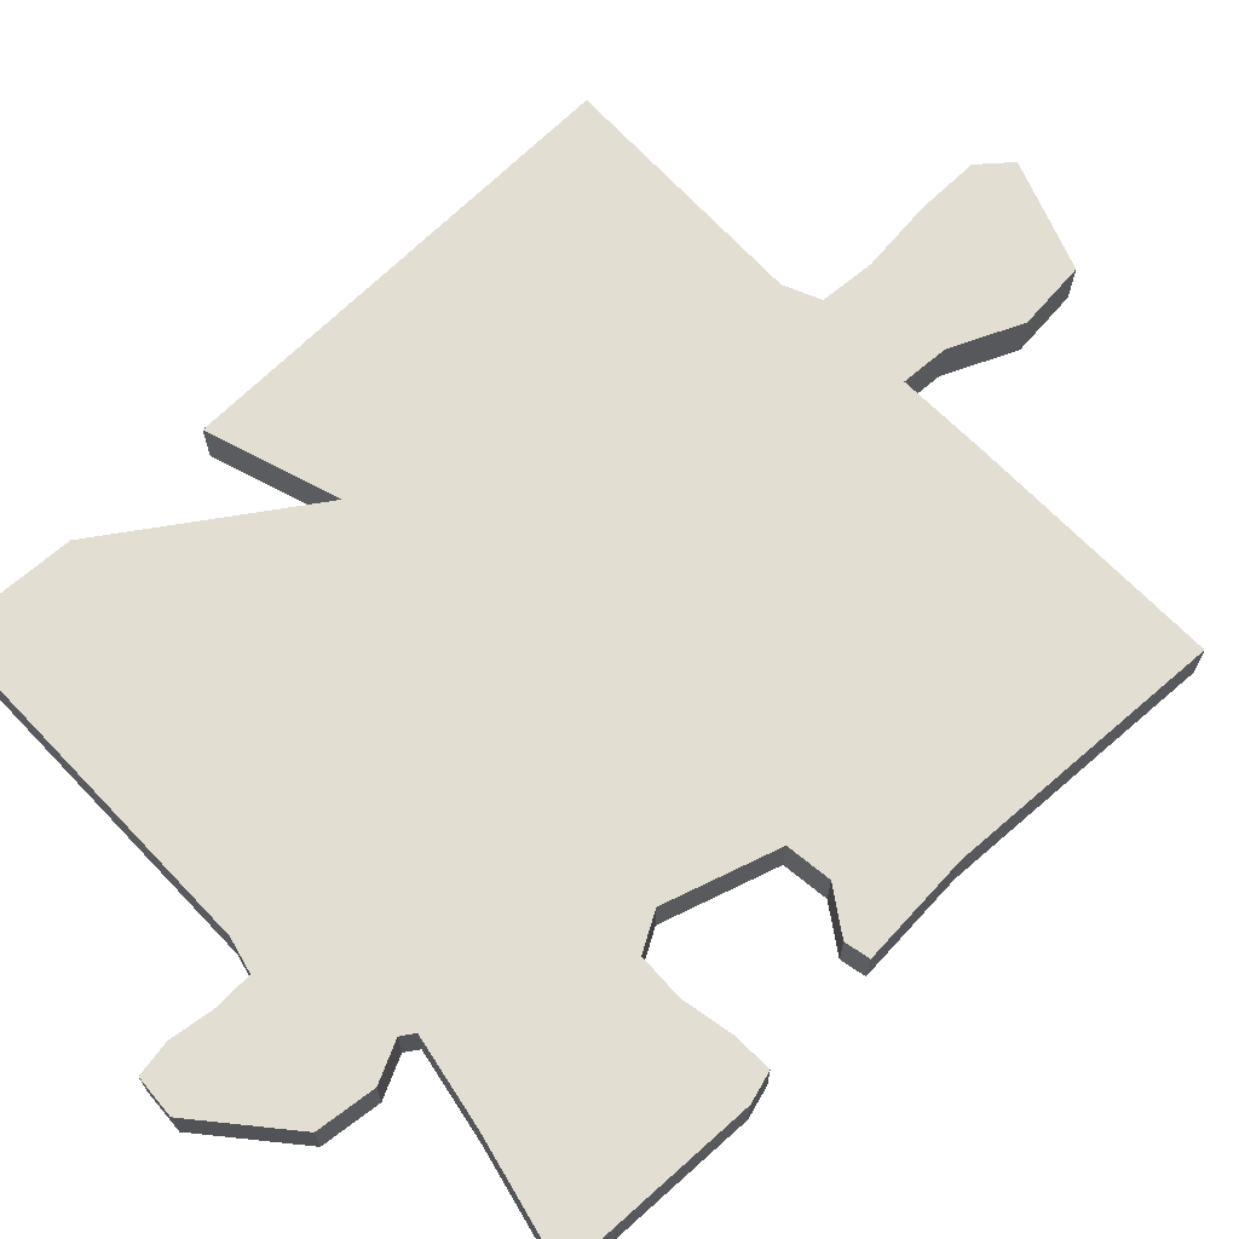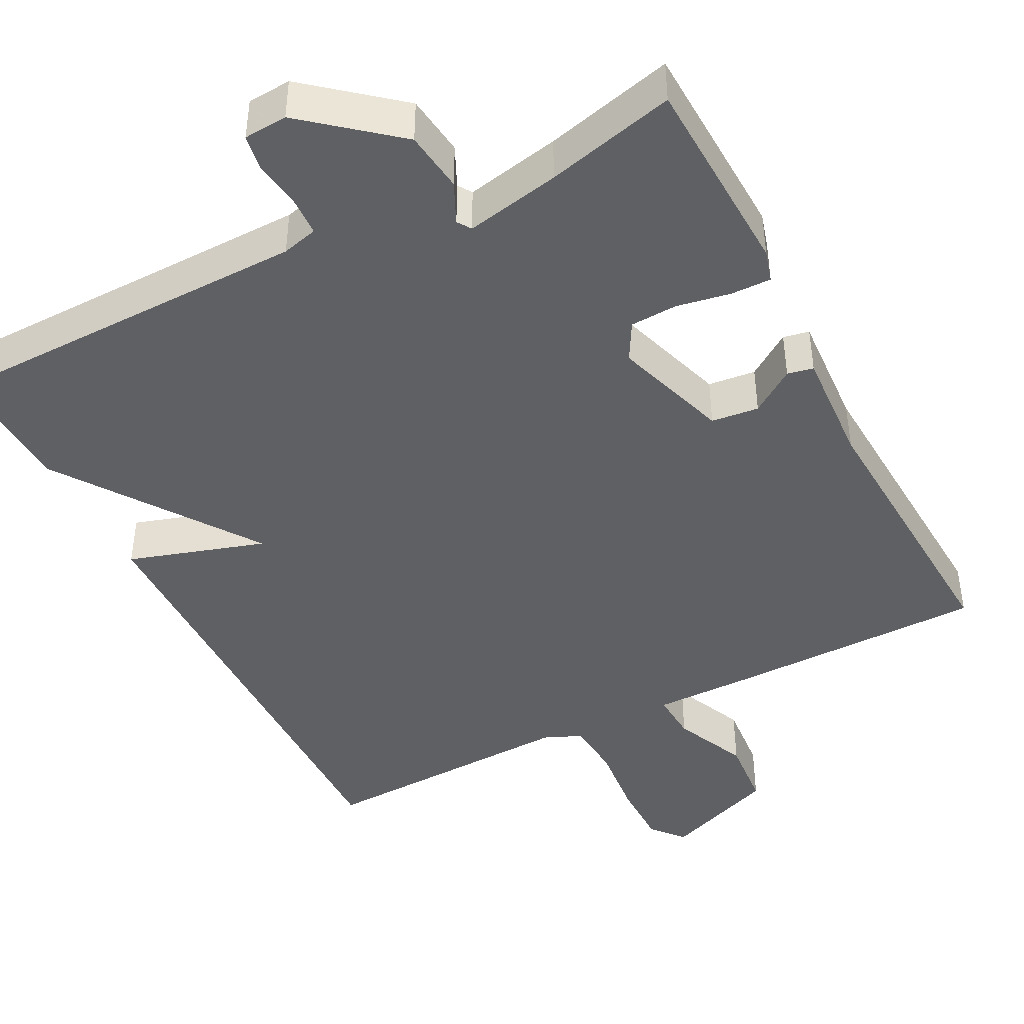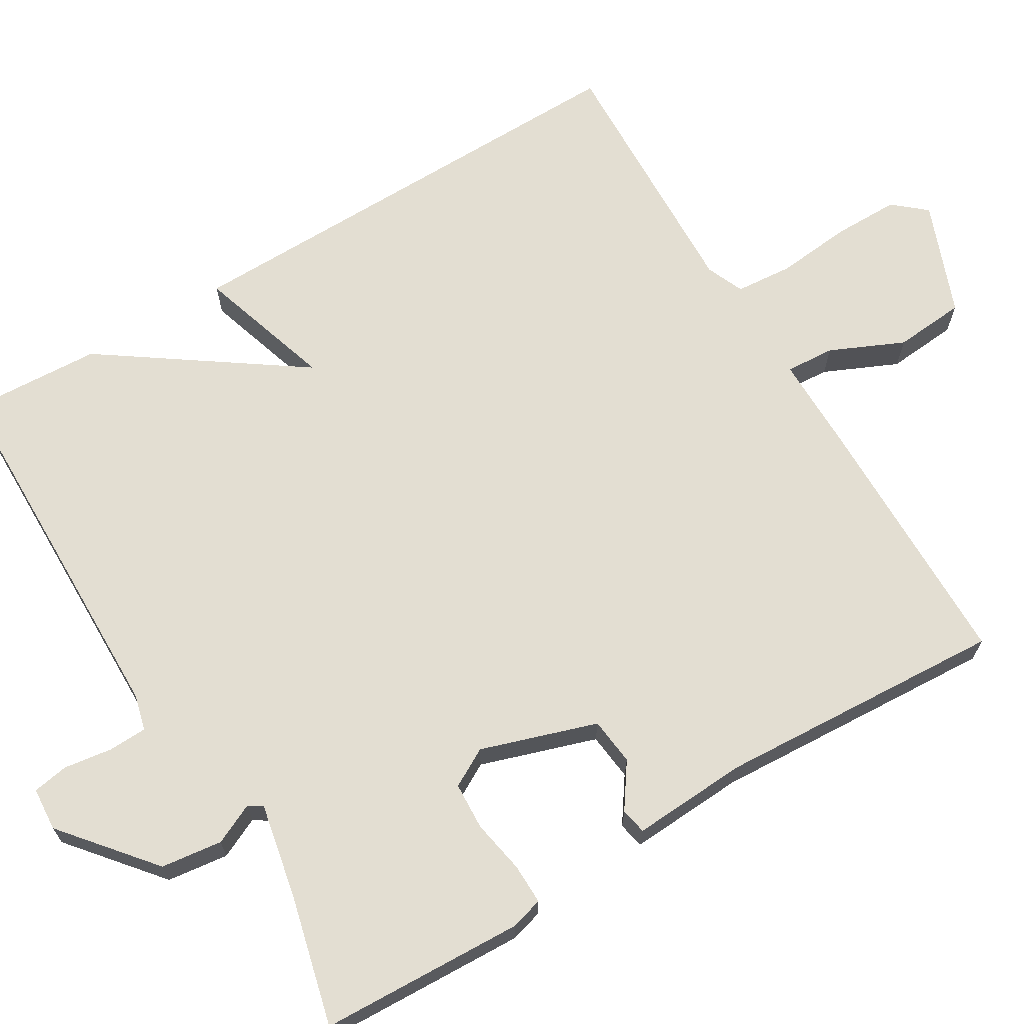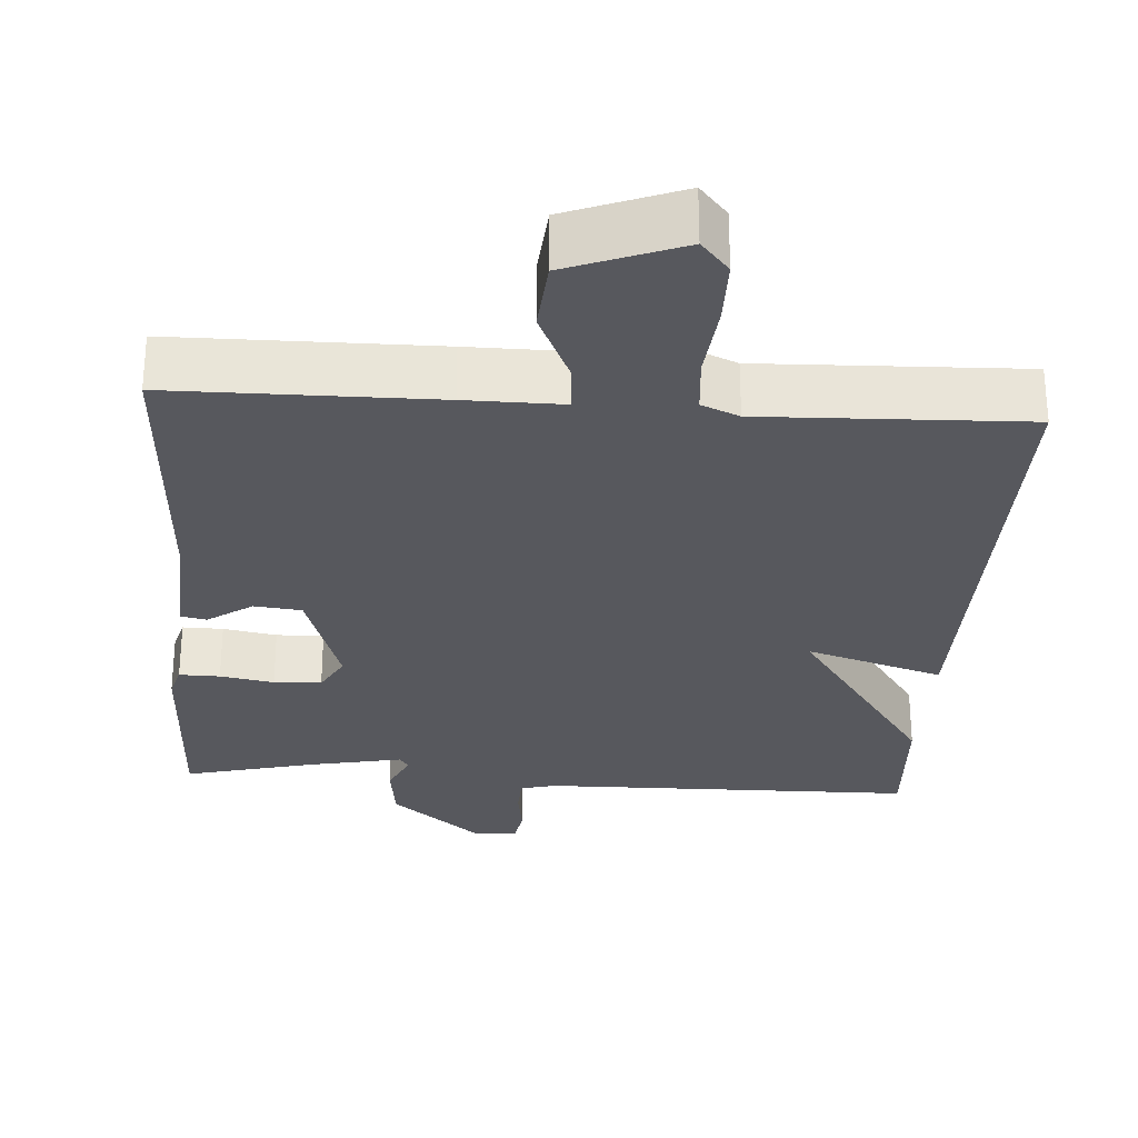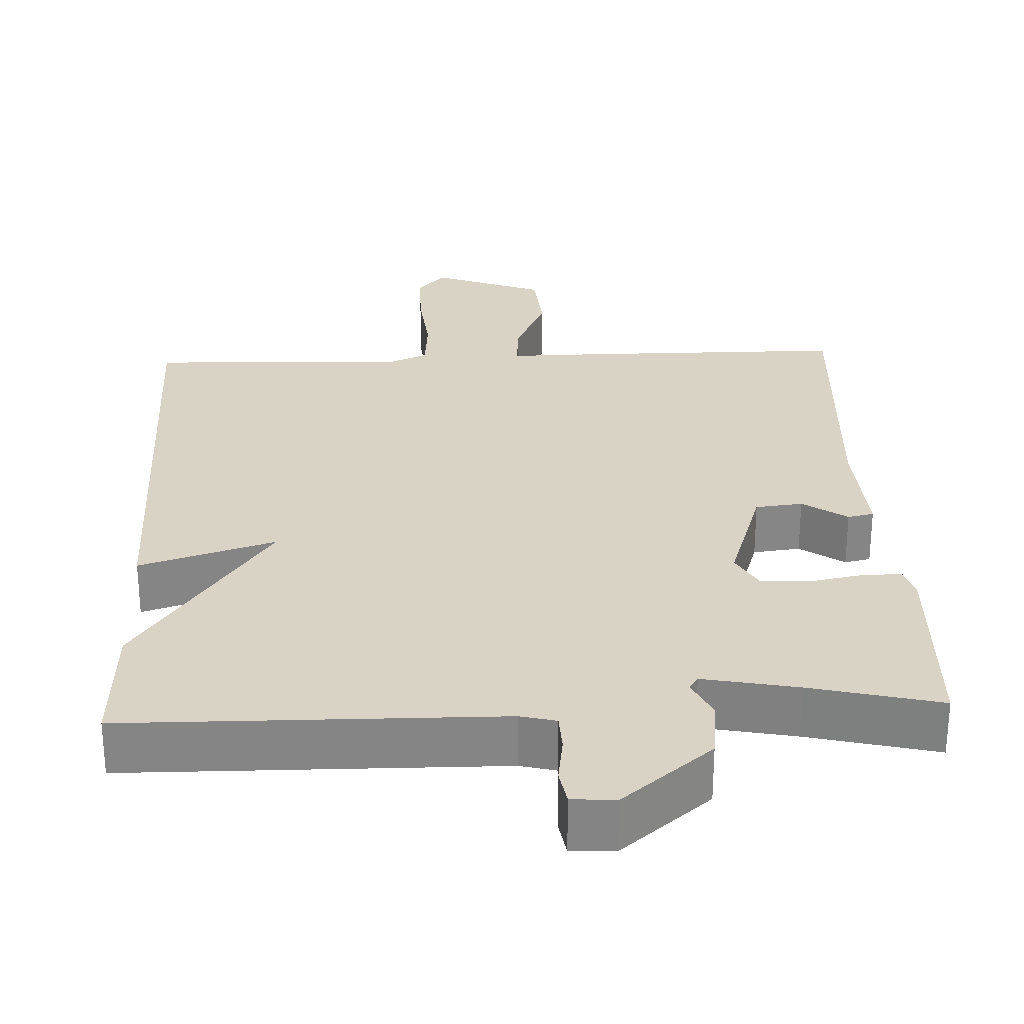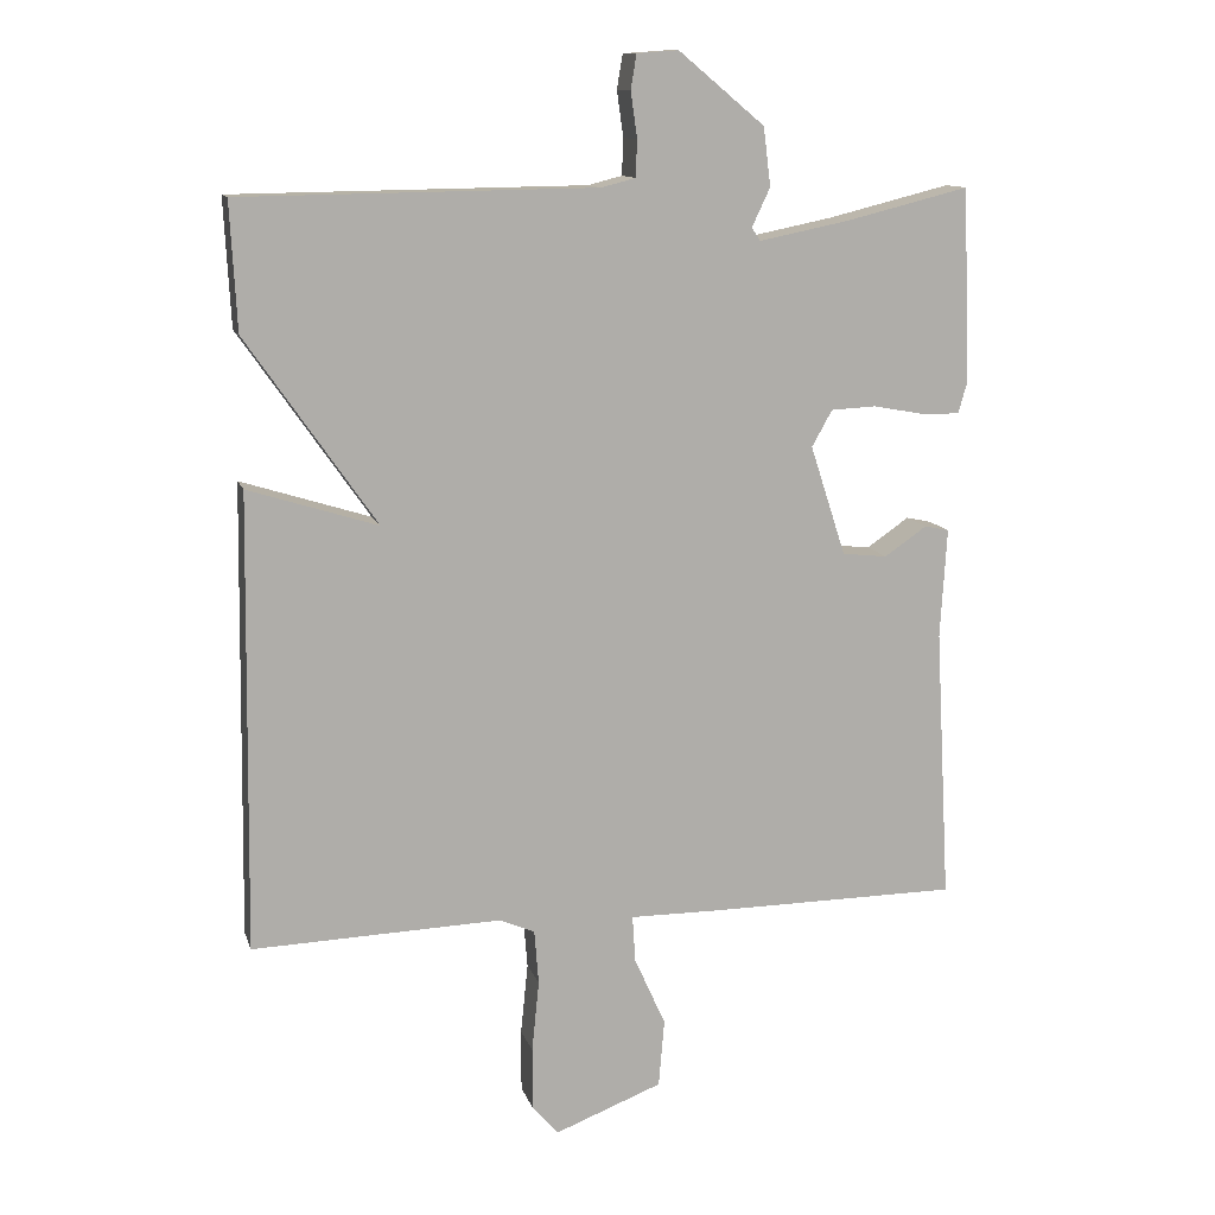
<metadata>
{"format":"obj","ext":"obj","renderer":"f3d","projection":"perspective","resolution":1024,"background":"white","views":[{"elev":67.8,"azim":45.8,"up":"+Y"},{"elev":-43.8,"azim":27.3,"up":"+Y"},{"elev":67.7,"azim":59.1,"up":"+Y"},{"elev":-28.9,"azim":176.2,"up":"+Y"},{"elev":28.3,"azim":-2.5,"up":"+Y"},{"elev":12.1,"azim":-14.7,"up":"+Z"}]}
</metadata>
<code>
v 0.5 0.07 0.5
v 0.51 0.07 0.233
v 0.498 0.07 0.191
v 0.445 0.07 0.192
v 0.375 0.07 0.205
v 0.313 0.07 0.202
v 0.285 0.07 0.152
v 0.334 0.07 0.001
v 0.396 0.07 -0.006
v 0.454 0.07 0.034
v 0.488 0.07 0.027
v 0.479 0.07 -0.124
v 0.5 0.07 -0.5
v 0.158 0.07 -0.502
v 0.032 0.07 -0.501
v 0.036 0.07 -0.565
v 0.079 0.07 -0.661
v 0.071 0.07 -0.754
v -0.077 0.07 -0.811
v -0.113 0.07 -0.769
v -0.113 0.07 -0.683
v -0.103 0.07 -0.585
v -0.109 0.07 -0.51
v -0.158 0.07 -0.489
v -0.5 0.07 -0.5
v -0.491 0.07 0.126
v -0.313 0.07 0.07
v -0.491 0.07 0.326
v -0.5 0.07 0.5
v -0.013 0.07 0.506
v 0.034 0.07 0.518
v 0.036 0.07 0.568
v 0.027 0.07 0.631
v 0.035 0.07 0.678
v 0.092 0.07 0.682
v 0.21 0.07 0.584
v 0.22 0.07 0.504
v 0.195 0.07 0.451
v 0.207 0.07 0.433
v 0.331 0.07 0.458
v 0.5 0 0.5
v 0.51 0 0.233
v 0.498 0 0.191
v 0.445 0 0.192
v 0.375 0 0.205
v 0.313 0 0.202
v 0.285 0 0.152
v 0.334 0 0.001
v 0.396 0 -0.006
v 0.454 0 0.034
v 0.488 0 0.027
v 0.479 0 -0.124
v 0.5 0 -0.5
v 0.158 0 -0.502
v 0.032 0 -0.501
v 0.036 0 -0.565
v 0.079 0 -0.661
v 0.071 0 -0.754
v -0.077 0 -0.811
v -0.113 0 -0.769
v -0.113 0 -0.683
v -0.103 0 -0.585
v -0.109 0 -0.51
v -0.158 0 -0.489
v -0.5 0 -0.5
v -0.491 0 0.126
v -0.313 0 0.07
v -0.491 0 0.326
v -0.5 0 0.5
v -0.013 0 0.506
v 0.034 0 0.518
v 0.036 0 0.568
v 0.027 0 0.631
v 0.035 0 0.678
v 0.092 0 0.682
v 0.21 0 0.584
v 0.22 0 0.504
v 0.195 0 0.451
v 0.207 0 0.433
v 0.331 0 0.458
f 36 37 38
f 35 36 38
f 34 35 38
f 33 34 38
f 32 33 38
f 31 32 38 39
f 30 31 39
f 29 30 39
f 28 29 39
f 27 28 39
f 24 25 26 27
f 27 39 40
f 24 27 40
f 23 24 40
f 20 21 22
f 19 20 22
f 18 19 22
f 17 18 22
f 16 17 22
f 15 16 22 23
f 12 13 14 15
f 12 15 23
f 11 12 23
f 10 11 23
f 9 10 23
f 8 9 23
f 7 8 23
f 6 7 23 40
f 3 4 5
f 2 3 5
f 1 2 5
f 40 1 5
f 5 6 40
f 78 77 76
f 78 76 75
f 78 75 74
f 78 74 73
f 78 73 72
f 79 78 72 71
f 79 71 70
f 79 70 69
f 79 69 68
f 79 68 67
f 67 66 65 64
f 80 79 67
f 80 67 64
f 80 64 63
f 62 61 60
f 62 60 59
f 62 59 58
f 62 58 57
f 62 57 56
f 63 62 56 55
f 55 54 53 52
f 63 55 52
f 63 52 51
f 63 51 50
f 63 50 49
f 63 49 48
f 63 48 47
f 80 63 47 46
f 45 44 43
f 45 43 42
f 45 42 41
f 45 41 80
f 80 46 45
f 1 41 42 2
f 2 42 43 3
f 3 43 44 4
f 4 44 45 5
f 5 45 46 6
f 6 46 47 7
f 7 47 48 8
f 8 48 49 9
f 9 49 50 10
f 10 50 51 11
f 11 51 52 12
f 12 52 53 13
f 13 53 54 14
f 14 54 55 15
f 15 55 56 16
f 16 56 57 17
f 17 57 58 18
f 18 58 59 19
f 19 59 60 20
f 20 60 61 21
f 21 61 62 22
f 22 62 63 23
f 23 63 64 24
f 24 64 65 25
f 25 65 66 26
f 26 66 67 27
f 27 67 68 28
f 28 68 69 29
f 29 69 70 30
f 30 70 71 31
f 31 71 72 32
f 32 72 73 33
f 33 73 74 34
f 34 74 75 35
f 35 75 76 36
f 36 76 77 37
f 37 77 78 38
f 38 78 79 39
f 39 79 80 40
f 40 80 41 1

</code>
